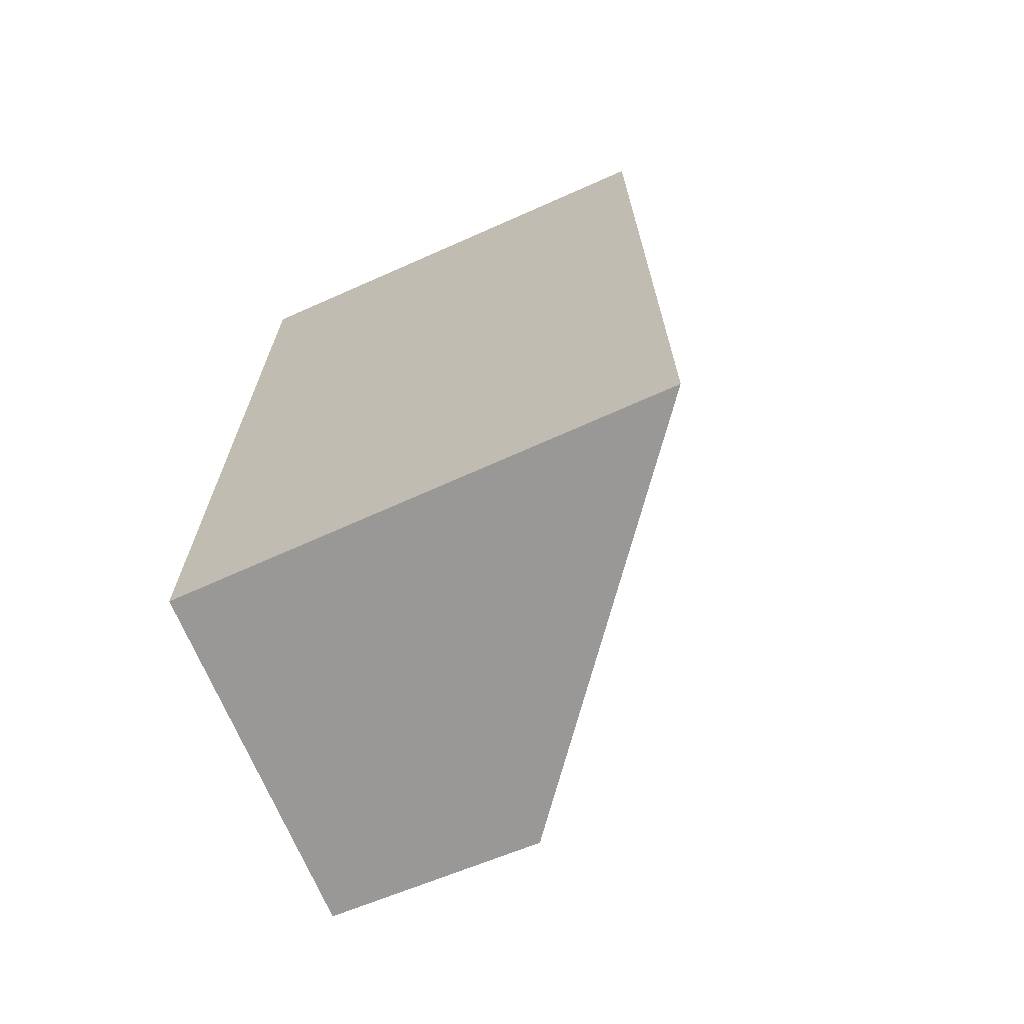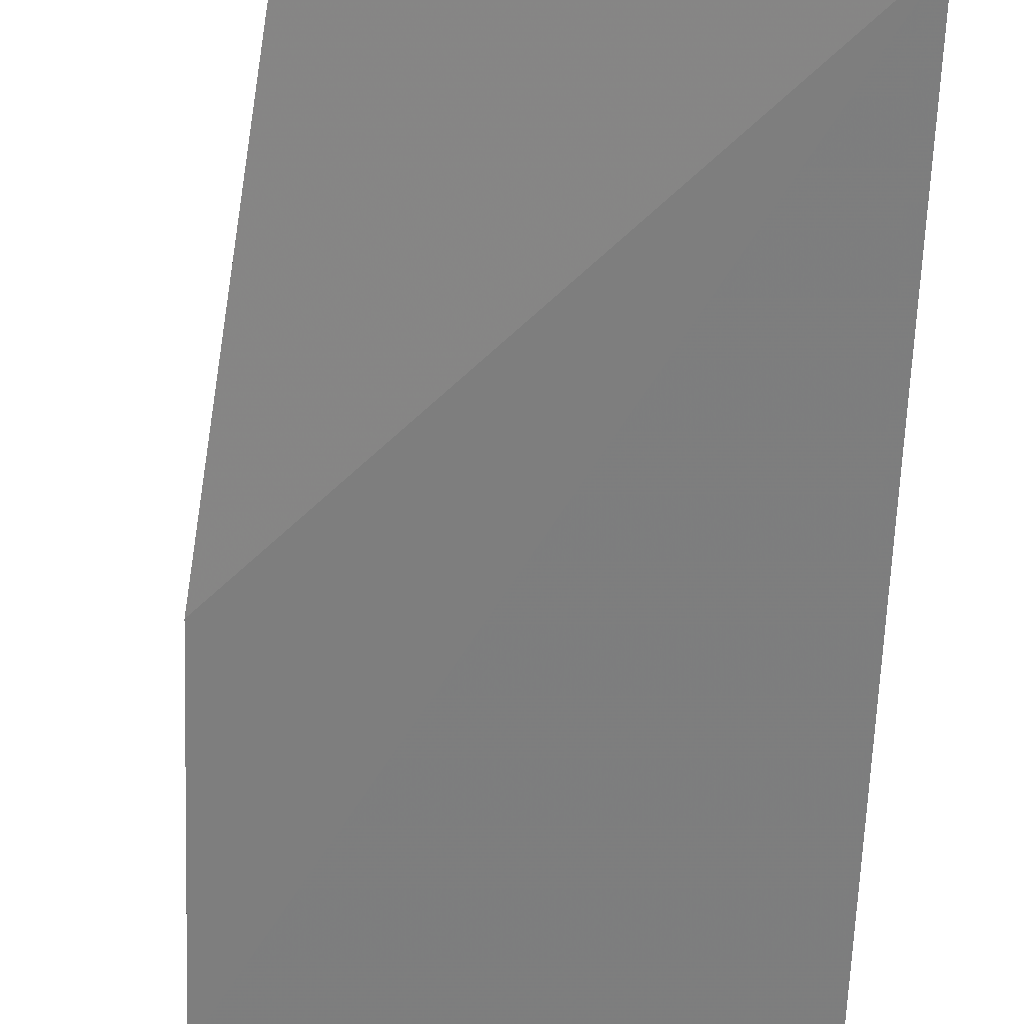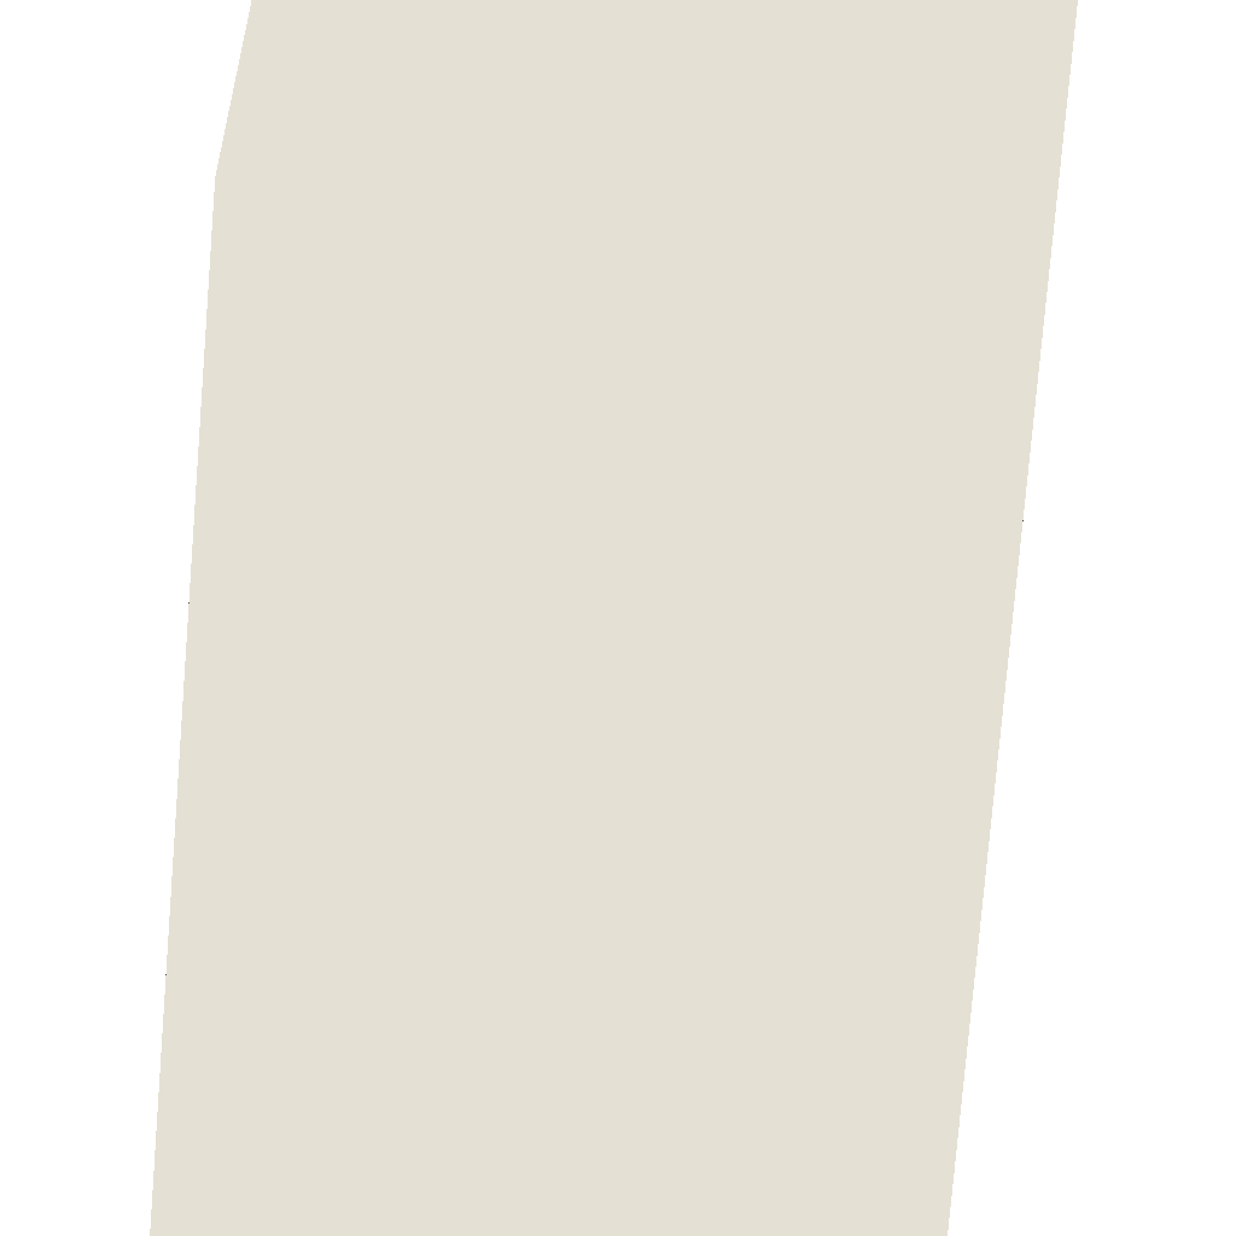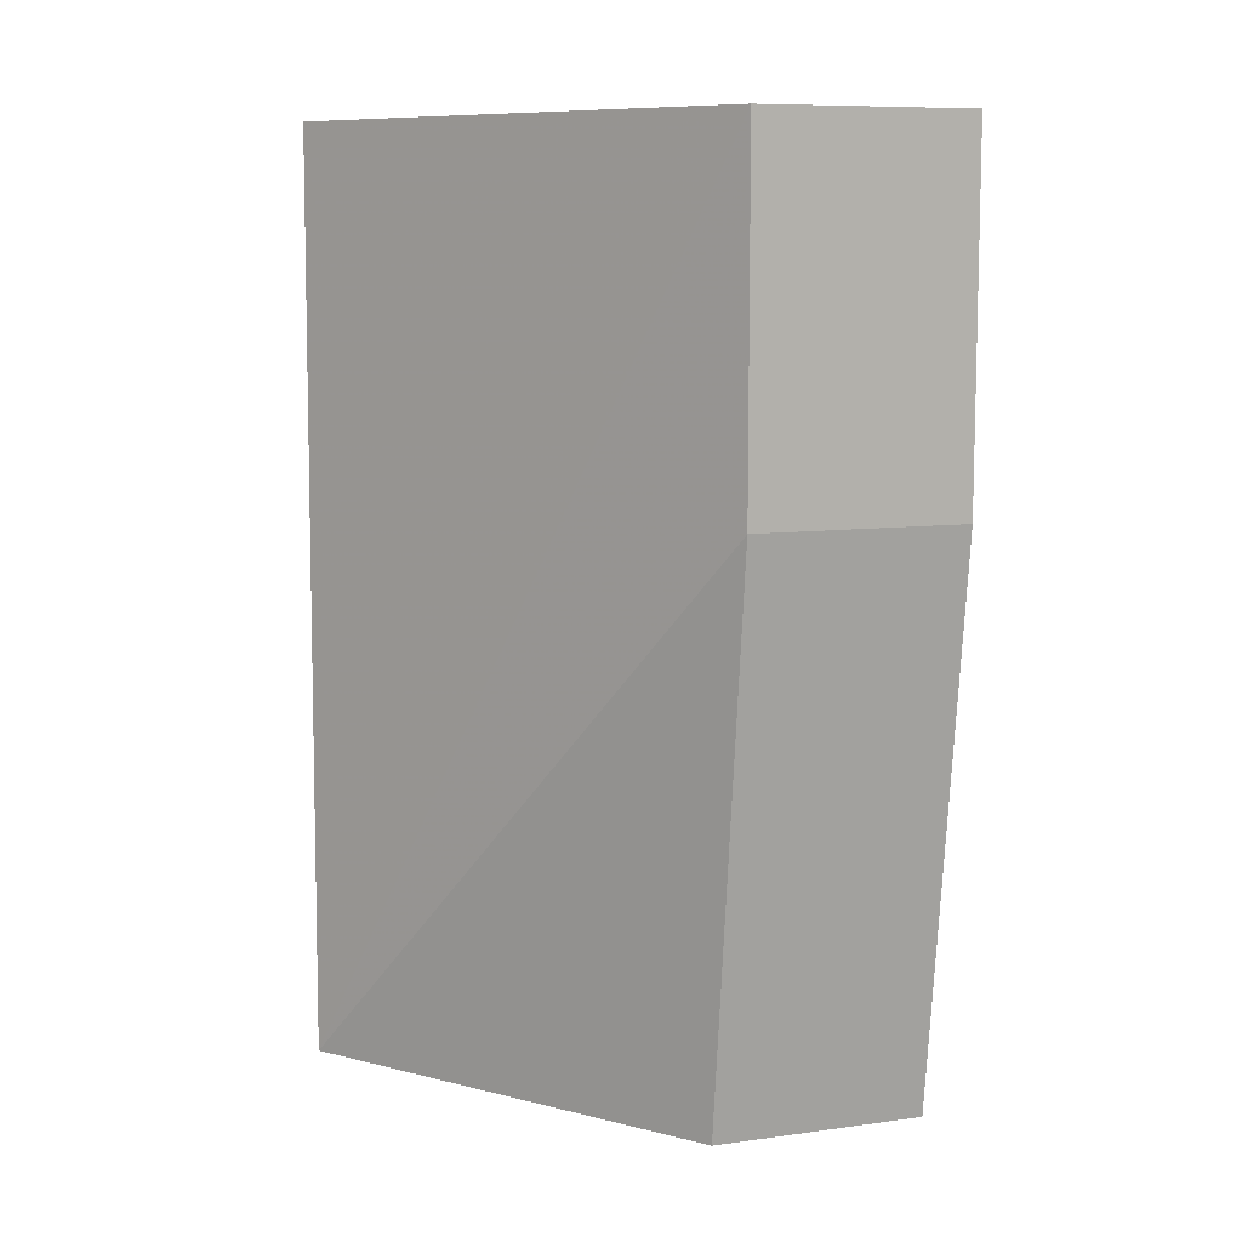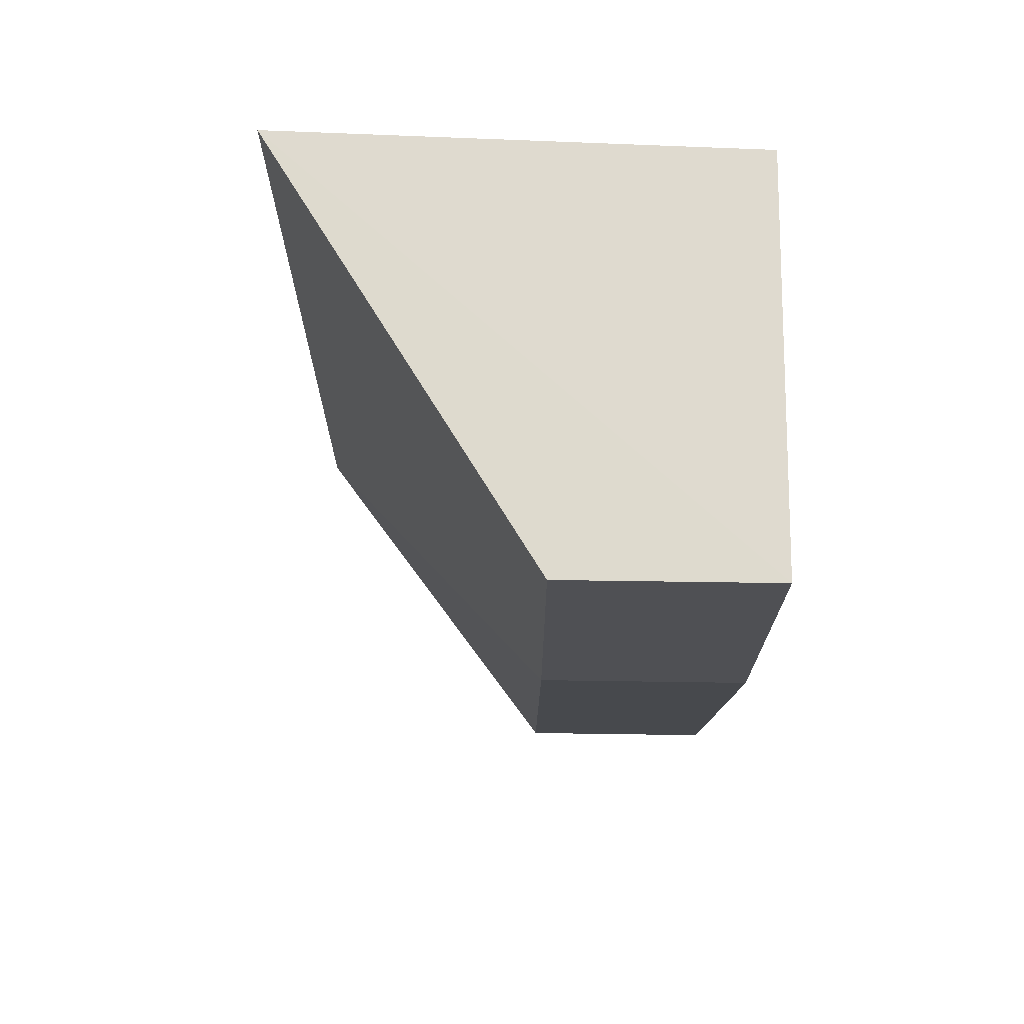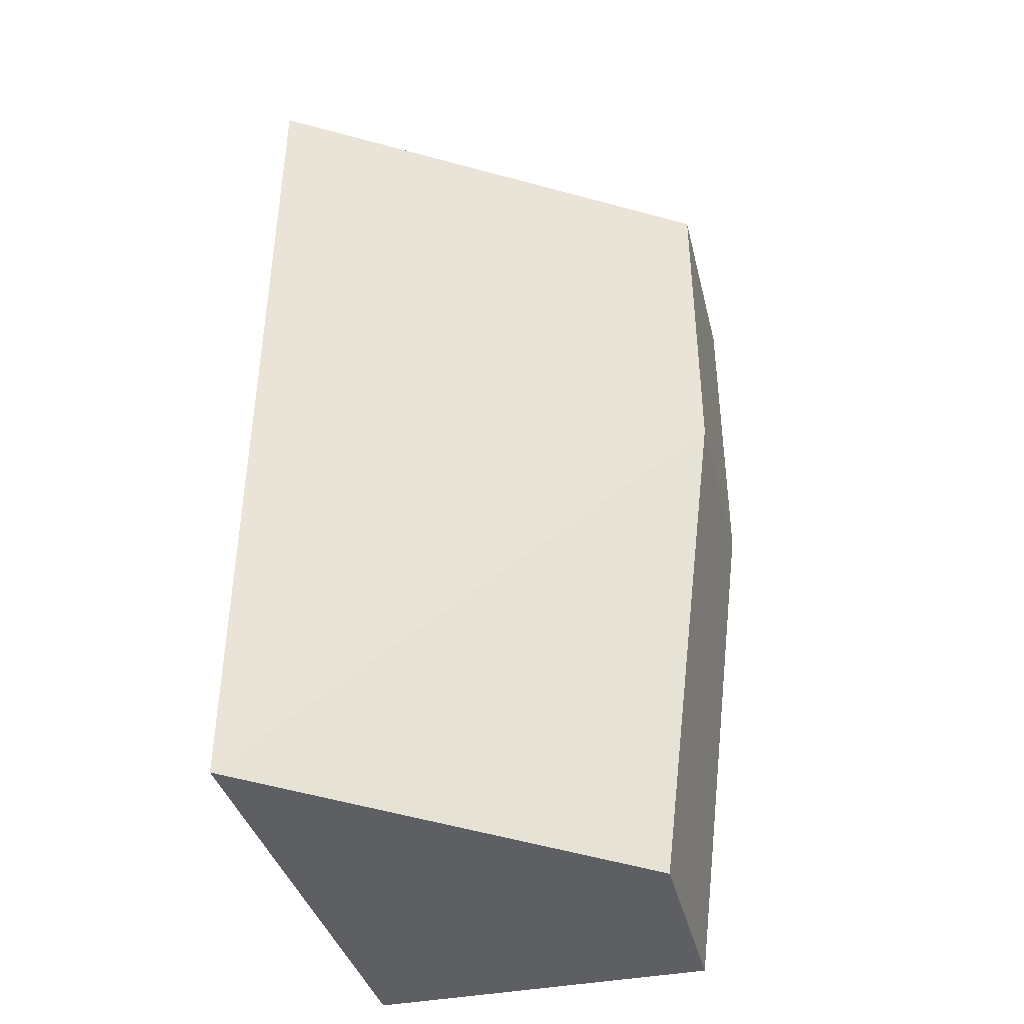
<metadata>
{"format":"obj","ext":"obj","renderer":"f3d","projection":"perspective","resolution":1024,"background":"white","views":[{"elev":-68.6,"azim":-67.7,"up":"+Z"},{"elev":-64.5,"azim":177.9,"up":"+Y"},{"elev":65.7,"azim":-172.2,"up":"+Y"},{"elev":9.1,"azim":70.2,"up":"+Z"},{"elev":70.9,"azim":90.8,"up":"+Z"},{"elev":-39.7,"azim":13.6,"up":"+Z"}]}
</metadata>
<code>
v -0.0191 -0.01125 0.09907
v -0.0191 -0.01661 0.09907
v -0.02089 -0.01125 0.07586
v -0.02981 -0.01125 0.07586
v -0.03016 -0.02357 0.09911
v -0.0191 -0.01125 0.09014
v -0.02981 -0.01125 0.09907
v -0.03025 -0.02365 0.07586
v -0.02089 -0.01661 0.07586
v -0.0191 -0.01661 0.09014
f 1 3 4
f 5 2 1
f 6 1 2
f 6 3 1
f 7 5 1
f 7 1 4
f 8 2 5
f 8 7 4
f 8 5 7
f 9 3 6
f 9 8 4
f 9 4 3
f 10 9 6
f 10 6 2
f 10 2 8
f 10 8 9

</code>
